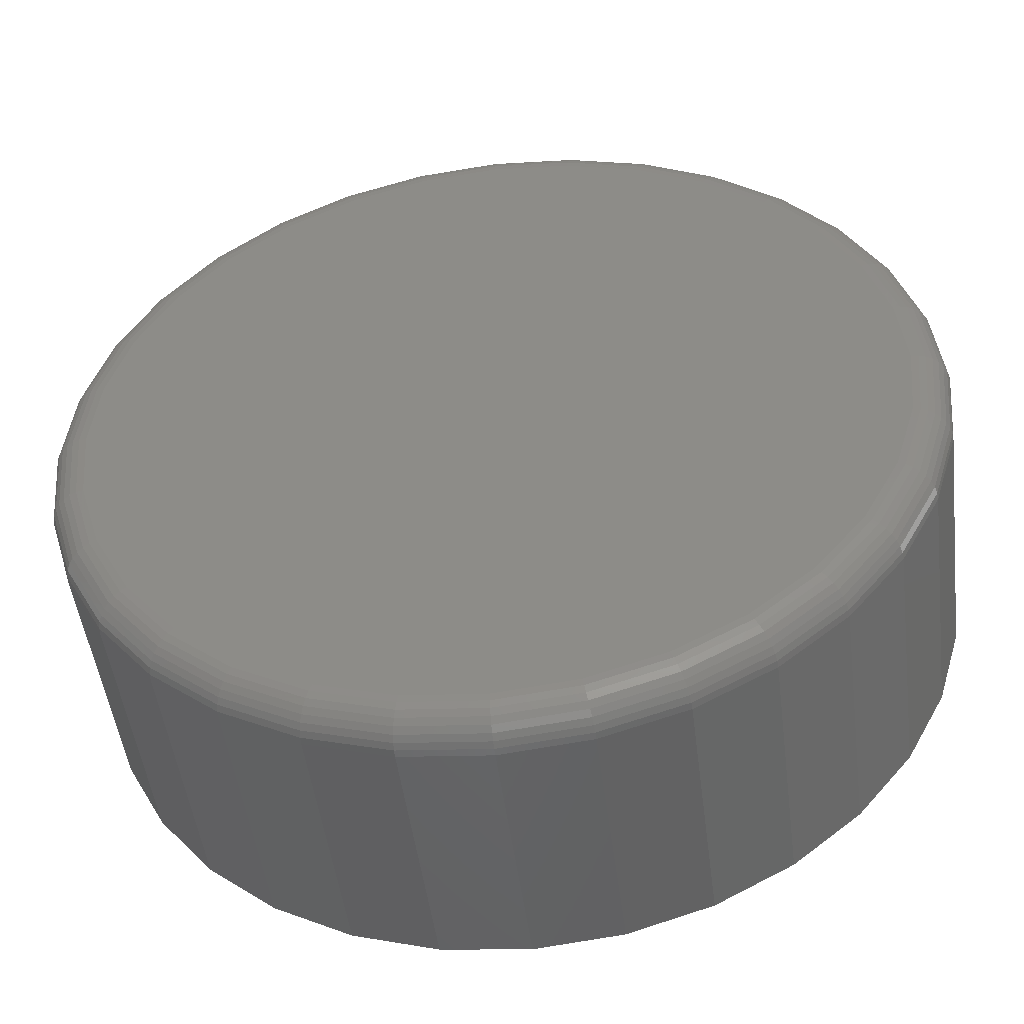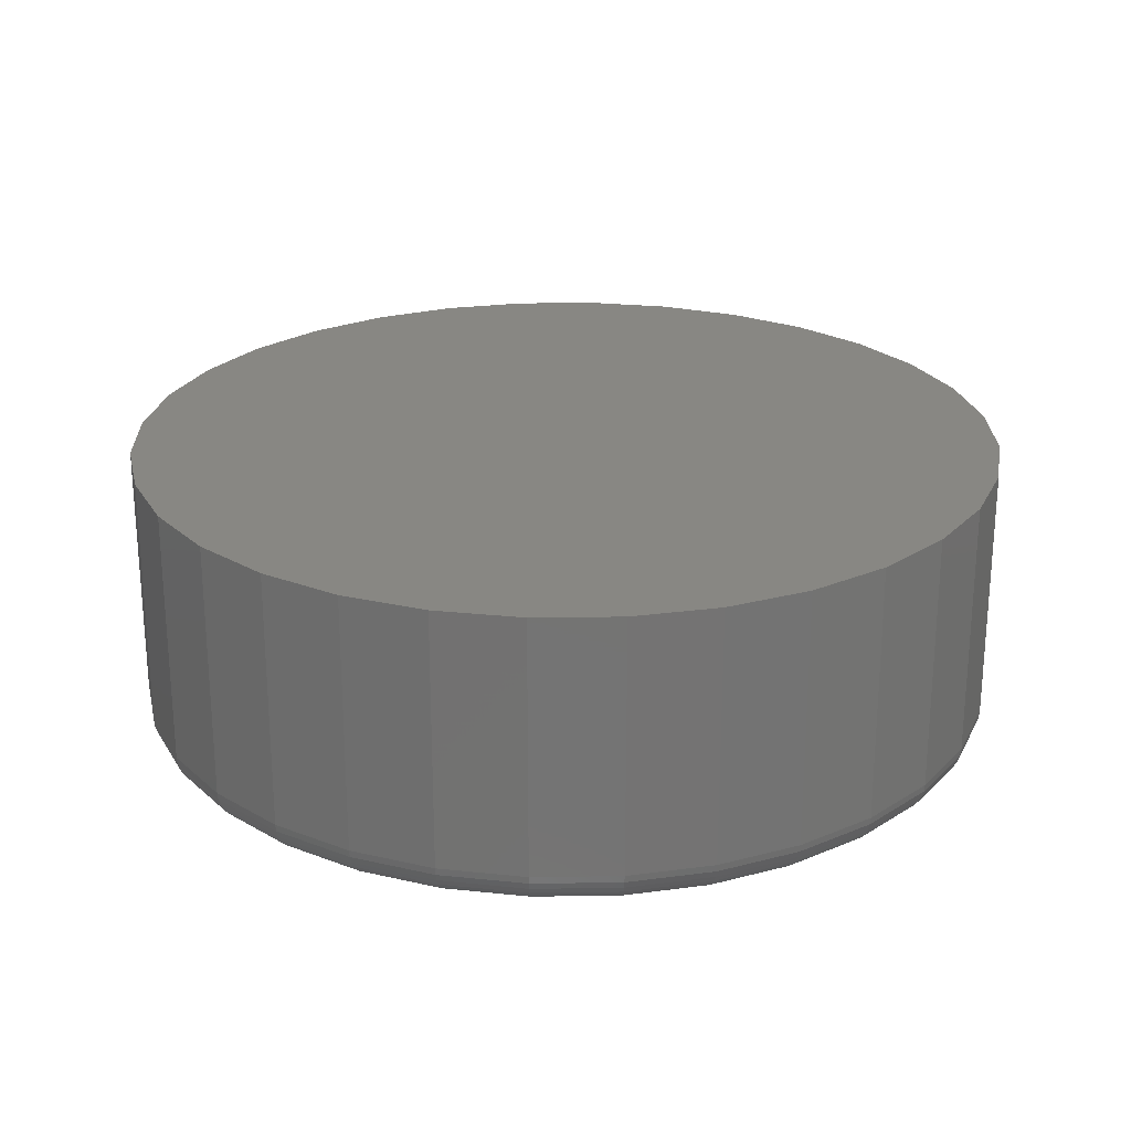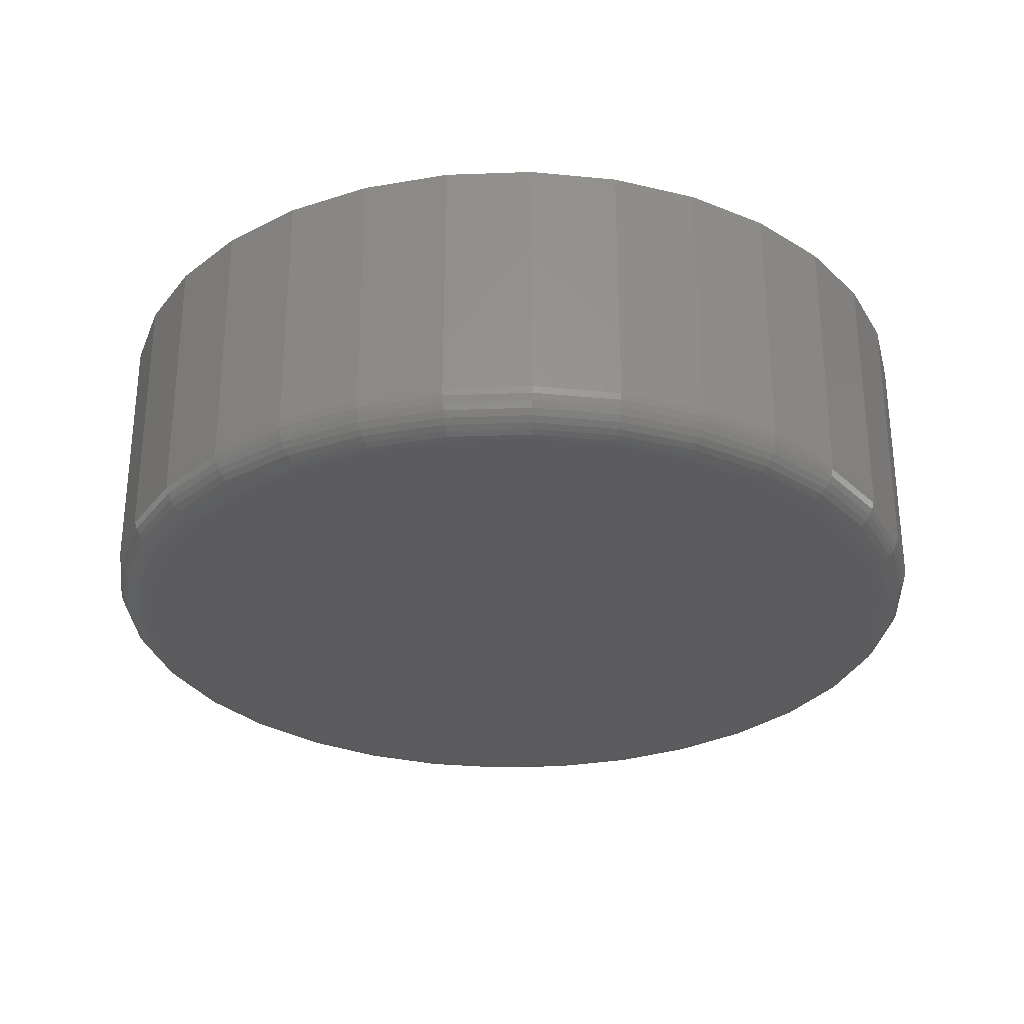
<metadata>
{"format":"stl","ext":"stl","renderer":"f3d","projection":"perspective","resolution":1024,"background":"white","views":[{"elev":-49.1,"azim":-172.7,"up":"+Y"},{"elev":24.1,"azim":94.3,"up":"+Z"},{"elev":-29.5,"azim":-126.3,"up":"+Z"}]}
</metadata>
<code>
# stl→obj: 320 verts, 636 faces
v 0.4702 0.1779 0
v 0.5036 0.1746 0
v 0.4369 0.1746 0
v 0.4048 0.1649 0
v 0.5356 0.1649 0
v 0.5036 -0.1606 0
v 0.4369 -0.1606 0
v 0.5356 -0.1509 0
v 0.4702 -0.1639 0
v 0.4048 -0.1509 0
v 0.3753 -0.1351 0
v 0.5652 -0.1351 0
v 0.3494 -0.1138 0
v 0.5911 -0.1138 0
v 0.3281 -0.08795 0
v 0.6123 -0.08795 0
v 0.3124 -0.05841 0
v 0.6281 -0.05841 0
v 0.3026 -0.02635 0
v 0.6378 -0.02635 0
v 0.2993 0.00699 0
v 0.6411 0.00699 0
v 0.3026 0.04033 0
v 0.6378 0.04033 0
v 0.3124 0.07239 0
v 0.6281 0.07239 0
v 0.3281 0.1019 0
v 0.6123 0.1019 0
v 0.3494 0.1278 0
v 0.5911 0.1278 0
v 0.3753 0.1491 0
v 0.5652 0.1491 0
v 0.6567 0.00699 0.01562
v 0.6567 0.00699 0.125
v 0.6532 -0.0294 0.01562
v 0.6532 -0.0294 0.125
v 0.6425 -0.06439 0.01562
v 0.6425 -0.06439 0.125
v 0.6253 -0.09663 0.01562
v 0.6253 -0.09663 0.125
v 0.6021 -0.1249 0.01562
v 0.6021 -0.1249 0.125
v 0.5739 -0.1481 0.01562
v 0.5739 -0.1481 0.125
v 0.5416 -0.1653 0.01562
v 0.5416 -0.1653 0.125
v 0.5066 -0.1759 0.01562
v 0.5066 -0.1759 0.125
v 0.4702 -0.1795 0.01562
v 0.4702 -0.1795 0.125
v 0.4338 -0.1759 0.01562
v 0.4338 -0.1759 0.125
v 0.3989 -0.1653 0.01562
v 0.3989 -0.1653 0.125
v 0.3666 -0.1481 0.01562
v 0.3666 -0.1481 0.125
v 0.3383 -0.1249 0.01562
v 0.3383 -0.1249 0.125
v 0.3152 -0.09663 0.01562
v 0.3152 -0.09663 0.125
v 0.2979 -0.06439 0.01562
v 0.2979 -0.06439 0.125
v 0.2873 -0.0294 0.01562
v 0.2873 -0.0294 0.125
v 0.2837 0.00699 0.01562
v 0.2837 0.00699 0.125
v 0.2873 0.04338 0.01562
v 0.2873 0.04338 0.125
v 0.2979 0.07837 0.01562
v 0.2979 0.07837 0.125
v 0.3152 0.1106 0.01562
v 0.3152 0.1106 0.125
v 0.3383 0.1389 0.01562
v 0.3383 0.1389 0.125
v 0.3666 0.1621 0.01562
v 0.3666 0.1621 0.125
v 0.3989 0.1793 0.01562
v 0.3989 0.1793 0.125
v 0.4338 0.1899 0.01562
v 0.4338 0.1899 0.125
v 0.4702 0.1935 0.01562
v 0.4702 0.1935 0.125
v 0.5066 0.1899 0.01562
v 0.5066 0.1899 0.125
v 0.5416 0.1793 0.01562
v 0.5416 0.1793 0.125
v 0.5739 0.1621 0.01562
v 0.5739 0.1621 0.125
v 0.6021 0.1389 0.01562
v 0.6021 0.1389 0.125
v 0.6253 0.1106 0.01562
v 0.6253 0.1106 0.125
v 0.6425 0.07837 0.01562
v 0.6425 0.07837 0.125
v 0.6532 0.04338 0.01562
v 0.6532 0.04338 0.125
v 0.6564 0.00699 0.01258
v 0.6529 -0.02934 0.01258
v 0.6556 0.00699 0.009646
v 0.652 -0.02916 0.009646
v 0.6541 0.00699 0.006944
v 0.6506 -0.02888 0.006944
v 0.6522 0.00699 0.004576
v 0.6487 -0.0285 0.004576
v 0.6498 0.00699 0.002633
v 0.6463 -0.02804 0.002633
v 0.6471 0.00699 0.001189
v 0.6437 -0.02752 0.001189
v 0.6442 0.00699 0.0003002
v 0.6408 -0.02694 0.0003002
v 0.2876 -0.02934 0.01258
v 0.284 0.00699 0.01258
v 0.2885 -0.02916 0.009646
v 0.2849 0.00699 0.009646
v 0.2899 -0.02888 0.006944
v 0.2864 0.00699 0.006944
v 0.2918 -0.0285 0.004576
v 0.2883 0.00699 0.004576
v 0.2941 -0.02804 0.002633
v 0.2907 0.00699 0.002633
v 0.2968 -0.02752 0.001189
v 0.2934 0.00699 0.001189
v 0.2996 -0.02694 0.0003002
v 0.2963 0.00699 0.0003002
v 0.2982 -0.06427 0.01258
v 0.299 -0.06393 0.009646
v 0.3003 -0.06338 0.006944
v 0.3021 -0.06263 0.004576
v 0.3043 -0.06173 0.002633
v 0.3068 -0.06069 0.001189
v 0.3095 -0.05957 0.0003002
v 0.3154 -0.09646 0.01258
v 0.3161 -0.09597 0.009646
v 0.3173 -0.09517 0.006944
v 0.319 -0.09409 0.004576
v 0.3209 -0.09277 0.002633
v 0.3232 -0.09127 0.001189
v 0.3256 -0.08964 0.0003002
v 0.3386 -0.1247 0.01258
v 0.3392 -0.1241 0.009646
v 0.3402 -0.123 0.006944
v 0.3416 -0.1217 0.004576
v 0.3433 -0.12 0.002633
v 0.3452 -0.1181 0.001189
v 0.3472 -0.116 0.0003002
v 0.3668 -0.1478 0.01258
v 0.3673 -0.1471 0.009646
v 0.3681 -0.1459 0.006944
v 0.3692 -0.1443 0.004576
v 0.3705 -0.1423 0.002633
v 0.372 -0.1401 0.001189
v 0.3736 -0.1376 0.0003002
v 0.399 -0.165 0.01258
v 0.3993 -0.1642 0.009646
v 0.3999 -0.1629 0.006944
v 0.4006 -0.1611 0.004576
v 0.4015 -0.1589 0.002633
v 0.4025 -0.1564 0.001189
v 0.4037 -0.1537 0.0003002
v 0.4339 -0.1756 0.01258
v 0.4341 -0.1748 0.009646
v 0.4344 -0.1734 0.006944
v 0.4347 -0.1715 0.004576
v 0.4352 -0.1691 0.002633
v 0.4357 -0.1665 0.001189
v 0.4363 -0.1636 0.0003002
v 0.4702 -0.1792 0.01258
v 0.4702 -0.1783 0.009646
v 0.4702 -0.1769 0.006944
v 0.4702 -0.1749 0.004576
v 0.4702 -0.1726 0.002633
v 0.4702 -0.1699 0.001189
v 0.4702 -0.1669 0.0003002
v 0.5066 -0.1756 0.01258
v 0.5064 -0.1748 0.009646
v 0.5061 -0.1734 0.006944
v 0.5057 -0.1715 0.004576
v 0.5053 -0.1691 0.002633
v 0.5047 -0.1665 0.001189
v 0.5042 -0.1636 0.0003002
v 0.5415 -0.165 0.01258
v 0.5412 -0.1642 0.009646
v 0.5406 -0.1629 0.006944
v 0.5399 -0.1611 0.004576
v 0.5389 -0.1589 0.002633
v 0.5379 -0.1564 0.001189
v 0.5368 -0.1537 0.0003002
v 0.5737 -0.1478 0.01258
v 0.5732 -0.1471 0.009646
v 0.5724 -0.1459 0.006944
v 0.5713 -0.1443 0.004576
v 0.57 -0.1423 0.002633
v 0.5685 -0.1401 0.001189
v 0.5669 -0.1376 0.0003002
v 0.6019 -0.1247 0.01258
v 0.6013 -0.1241 0.009646
v 0.6003 -0.123 0.006944
v 0.5989 -0.1217 0.004576
v 0.5972 -0.12 0.002633
v 0.5953 -0.1181 0.001189
v 0.5932 -0.116 0.0003002
v 0.6251 -0.09646 0.01258
v 0.6243 -0.09597 0.009646
v 0.6231 -0.09517 0.006944
v 0.6215 -0.09409 0.004576
v 0.6195 -0.09277 0.002633
v 0.6173 -0.09127 0.001189
v 0.6149 -0.08964 0.0003002
v 0.6423 -0.06427 0.01258
v 0.6414 -0.06393 0.009646
v 0.6401 -0.06338 0.006944
v 0.6383 -0.06263 0.004576
v 0.6361 -0.06173 0.002633
v 0.6336 -0.06069 0.001189
v 0.6309 -0.05957 0.0003002
v 0.2876 0.04332 0.01258
v 0.2885 0.04315 0.009646
v 0.2899 0.04286 0.006944
v 0.2918 0.04248 0.004576
v 0.2941 0.04202 0.002633
v 0.2968 0.0415 0.001189
v 0.2996 0.04092 0.0003002
v 0.6529 0.04332 0.01258
v 0.652 0.04315 0.009646
v 0.6506 0.04286 0.006944
v 0.6487 0.04248 0.004576
v 0.6463 0.04202 0.002633
v 0.6437 0.0415 0.001189
v 0.6408 0.04092 0.0003002
v 0.6423 0.07825 0.01258
v 0.6414 0.07791 0.009646
v 0.6401 0.07736 0.006944
v 0.6383 0.07661 0.004576
v 0.6361 0.07571 0.002633
v 0.6336 0.07467 0.001189
v 0.6309 0.07355 0.0003002
v 0.6251 0.1104 0.01258
v 0.6243 0.11 0.009646
v 0.6231 0.1091 0.006944
v 0.6215 0.1081 0.004576
v 0.6195 0.1068 0.002633
v 0.6173 0.1053 0.001189
v 0.6149 0.1036 0.0003002
v 0.6019 0.1387 0.01258
v 0.6013 0.138 0.009646
v 0.6003 0.137 0.006944
v 0.5989 0.1356 0.004576
v 0.5972 0.134 0.002633
v 0.5953 0.1321 0.001189
v 0.5932 0.13 0.0003002
v 0.5737 0.1618 0.01258
v 0.5732 0.1611 0.009646
v 0.5724 0.1599 0.006944
v 0.5713 0.1583 0.004576
v 0.57 0.1563 0.002633
v 0.5685 0.1541 0.001189
v 0.5669 0.1516 0.0003002
v 0.5415 0.179 0.01258
v 0.5412 0.1782 0.009646
v 0.5406 0.1769 0.006944
v 0.5399 0.1751 0.004576
v 0.5389 0.1729 0.002633
v 0.5379 0.1704 0.001189
v 0.5368 0.1677 0.0003002
v 0.5066 0.1896 0.01258
v 0.5064 0.1888 0.009646
v 0.5061 0.1873 0.006944
v 0.5057 0.1854 0.004576
v 0.5053 0.1831 0.002633
v 0.5047 0.1805 0.001189
v 0.5042 0.1776 0.0003002
v 0.4702 0.1932 0.01258
v 0.4702 0.1923 0.009646
v 0.4702 0.1909 0.006944
v 0.4702 0.1889 0.004576
v 0.4702 0.1866 0.002633
v 0.4702 0.1839 0.001189
v 0.4702 0.1809 0.0003002
v 0.4339 0.1896 0.01258
v 0.4341 0.1888 0.009646
v 0.4344 0.1873 0.006944
v 0.4347 0.1854 0.004576
v 0.4352 0.1831 0.002633
v 0.4357 0.1805 0.001189
v 0.4363 0.1776 0.0003002
v 0.399 0.179 0.01258
v 0.3993 0.1782 0.009646
v 0.3999 0.1769 0.006944
v 0.4006 0.1751 0.004576
v 0.4015 0.1729 0.002633
v 0.4025 0.1704 0.001189
v 0.4037 0.1677 0.0003002
v 0.3668 0.1618 0.01258
v 0.3673 0.1611 0.009646
v 0.3681 0.1599 0.006944
v 0.3692 0.1583 0.004576
v 0.3705 0.1563 0.002633
v 0.372 0.1541 0.001189
v 0.3736 0.1516 0.0003002
v 0.3386 0.1387 0.01258
v 0.3392 0.138 0.009646
v 0.3402 0.137 0.006944
v 0.3416 0.1356 0.004576
v 0.3433 0.134 0.002633
v 0.3452 0.1321 0.001189
v 0.3472 0.13 0.0003002
v 0.3154 0.1104 0.01258
v 0.3161 0.11 0.009646
v 0.3173 0.1091 0.006944
v 0.319 0.1081 0.004576
v 0.3209 0.1068 0.002633
v 0.3232 0.1053 0.001189
v 0.3256 0.1036 0.0003002
v 0.2982 0.07825 0.01258
v 0.299 0.07791 0.009646
v 0.3003 0.07736 0.006944
v 0.3021 0.07661 0.004576
v 0.3043 0.07571 0.002633
v 0.3068 0.07467 0.001189
v 0.3095 0.07355 0.0003002
f 1 2 3
f 4 3 2
f 5 4 2
f 6 7 8
f 9 7 6
f 7 10 8
f 8 10 11
f 8 11 12
f 12 11 13
f 12 13 14
f 14 13 15
f 14 15 16
f 16 15 17
f 16 17 18
f 18 17 19
f 18 19 20
f 20 19 21
f 20 21 22
f 22 21 23
f 22 23 24
f 24 23 25
f 24 25 26
f 26 25 27
f 26 27 28
f 28 27 29
f 28 29 30
f 30 29 31
f 30 31 32
f 32 31 4
f 32 4 5
f 33 34 35
f 35 34 36
f 35 36 37
f 37 36 38
f 37 38 39
f 39 38 40
f 39 40 41
f 41 40 42
f 41 42 43
f 43 42 44
f 43 44 45
f 45 44 46
f 45 46 47
f 47 46 48
f 47 48 49
f 49 48 50
f 49 50 51
f 51 50 52
f 51 52 53
f 53 52 54
f 53 54 55
f 55 54 56
f 55 56 57
f 57 56 58
f 57 58 59
f 59 58 60
f 59 60 61
f 61 60 62
f 61 62 63
f 63 62 64
f 63 64 65
f 65 64 66
f 65 66 67
f 67 66 68
f 67 68 69
f 69 68 70
f 69 70 71
f 71 70 72
f 71 72 73
f 73 72 74
f 73 74 75
f 75 74 76
f 75 76 77
f 77 76 78
f 77 78 79
f 79 78 80
f 79 80 81
f 81 80 82
f 81 82 83
f 83 82 84
f 83 84 85
f 85 84 86
f 85 86 87
f 87 86 88
f 87 88 89
f 89 88 90
f 89 90 91
f 91 90 92
f 91 92 93
f 93 92 94
f 93 94 95
f 95 94 96
f 95 96 33
f 33 96 34
f 33 35 97
f 97 35 98
f 97 98 99
f 99 98 100
f 99 100 101
f 101 100 102
f 101 102 103
f 103 102 104
f 103 104 105
f 105 104 106
f 105 106 107
f 107 106 108
f 107 108 109
f 109 108 110
f 109 110 22
f 22 110 20
f 63 65 111
f 111 65 112
f 111 112 113
f 113 112 114
f 113 114 115
f 115 114 116
f 115 116 117
f 117 116 118
f 117 118 119
f 119 118 120
f 119 120 121
f 121 120 122
f 121 122 123
f 123 122 124
f 123 124 19
f 19 124 21
f 61 63 125
f 125 63 111
f 125 111 126
f 126 111 113
f 126 113 127
f 127 113 115
f 127 115 128
f 128 115 117
f 128 117 129
f 129 117 119
f 129 119 130
f 130 119 121
f 130 121 131
f 131 121 123
f 131 123 17
f 17 123 19
f 59 61 132
f 132 61 125
f 132 125 133
f 133 125 126
f 133 126 134
f 134 126 127
f 134 127 135
f 135 127 128
f 135 128 136
f 136 128 129
f 136 129 137
f 137 129 130
f 137 130 138
f 138 130 131
f 138 131 15
f 15 131 17
f 57 59 139
f 139 59 132
f 139 132 140
f 140 132 133
f 140 133 141
f 141 133 134
f 141 134 142
f 142 134 135
f 142 135 143
f 143 135 136
f 143 136 144
f 144 136 137
f 144 137 145
f 145 137 138
f 145 138 13
f 13 138 15
f 55 57 146
f 146 57 139
f 146 139 147
f 147 139 140
f 147 140 148
f 148 140 141
f 148 141 149
f 149 141 142
f 149 142 150
f 150 142 143
f 150 143 151
f 151 143 144
f 151 144 152
f 152 144 145
f 152 145 11
f 11 145 13
f 53 55 153
f 153 55 146
f 153 146 154
f 154 146 147
f 154 147 155
f 155 147 148
f 155 148 156
f 156 148 149
f 156 149 157
f 157 149 150
f 157 150 158
f 158 150 151
f 158 151 159
f 159 151 152
f 159 152 10
f 10 152 11
f 51 53 160
f 160 53 153
f 160 153 161
f 161 153 154
f 161 154 162
f 162 154 155
f 162 155 163
f 163 155 156
f 163 156 164
f 164 156 157
f 164 157 165
f 165 157 158
f 165 158 166
f 166 158 159
f 166 159 7
f 7 159 10
f 49 51 167
f 167 51 160
f 167 160 168
f 168 160 161
f 168 161 169
f 169 161 162
f 169 162 170
f 170 162 163
f 170 163 171
f 171 163 164
f 171 164 172
f 172 164 165
f 172 165 173
f 173 165 166
f 173 166 9
f 9 166 7
f 47 49 174
f 174 49 167
f 174 167 175
f 175 167 168
f 175 168 176
f 176 168 169
f 176 169 177
f 177 169 170
f 177 170 178
f 178 170 171
f 178 171 179
f 179 171 172
f 179 172 180
f 180 172 173
f 180 173 6
f 6 173 9
f 45 47 181
f 181 47 174
f 181 174 182
f 182 174 175
f 182 175 183
f 183 175 176
f 183 176 184
f 184 176 177
f 184 177 185
f 185 177 178
f 185 178 186
f 186 178 179
f 186 179 187
f 187 179 180
f 187 180 8
f 8 180 6
f 43 45 188
f 188 45 181
f 188 181 189
f 189 181 182
f 189 182 190
f 190 182 183
f 190 183 191
f 191 183 184
f 191 184 192
f 192 184 185
f 192 185 193
f 193 185 186
f 193 186 194
f 194 186 187
f 194 187 12
f 12 187 8
f 41 43 195
f 195 43 188
f 195 188 196
f 196 188 189
f 196 189 197
f 197 189 190
f 197 190 198
f 198 190 191
f 198 191 199
f 199 191 192
f 199 192 200
f 200 192 193
f 200 193 201
f 201 193 194
f 201 194 14
f 14 194 12
f 39 41 202
f 202 41 195
f 202 195 203
f 203 195 196
f 203 196 204
f 204 196 197
f 204 197 205
f 205 197 198
f 205 198 206
f 206 198 199
f 206 199 207
f 207 199 200
f 207 200 208
f 208 200 201
f 208 201 16
f 16 201 14
f 37 39 209
f 209 39 202
f 209 202 210
f 210 202 203
f 210 203 211
f 211 203 204
f 211 204 212
f 212 204 205
f 212 205 213
f 213 205 206
f 213 206 214
f 214 206 207
f 214 207 215
f 215 207 208
f 215 208 18
f 18 208 16
f 35 37 98
f 98 37 209
f 98 209 100
f 100 209 210
f 100 210 102
f 102 210 211
f 102 211 104
f 104 211 212
f 104 212 106
f 106 212 213
f 106 213 108
f 108 213 214
f 108 214 110
f 110 214 215
f 110 215 20
f 20 215 18
f 65 67 112
f 112 67 216
f 112 216 114
f 114 216 217
f 114 217 116
f 116 217 218
f 116 218 118
f 118 218 219
f 118 219 120
f 120 219 220
f 120 220 122
f 122 220 221
f 122 221 124
f 124 221 222
f 124 222 21
f 21 222 23
f 95 33 223
f 223 33 97
f 223 97 224
f 224 97 99
f 224 99 225
f 225 99 101
f 225 101 226
f 226 101 103
f 226 103 227
f 227 103 105
f 227 105 228
f 228 105 107
f 228 107 229
f 229 107 109
f 229 109 24
f 24 109 22
f 93 95 230
f 230 95 223
f 230 223 231
f 231 223 224
f 231 224 232
f 232 224 225
f 232 225 233
f 233 225 226
f 233 226 234
f 234 226 227
f 234 227 235
f 235 227 228
f 235 228 236
f 236 228 229
f 236 229 26
f 26 229 24
f 91 93 237
f 237 93 230
f 237 230 238
f 238 230 231
f 238 231 239
f 239 231 232
f 239 232 240
f 240 232 233
f 240 233 241
f 241 233 234
f 241 234 242
f 242 234 235
f 242 235 243
f 243 235 236
f 243 236 28
f 28 236 26
f 89 91 244
f 244 91 237
f 244 237 245
f 245 237 238
f 245 238 246
f 246 238 239
f 246 239 247
f 247 239 240
f 247 240 248
f 248 240 241
f 248 241 249
f 249 241 242
f 249 242 250
f 250 242 243
f 250 243 30
f 30 243 28
f 87 89 251
f 251 89 244
f 251 244 252
f 252 244 245
f 252 245 253
f 253 245 246
f 253 246 254
f 254 246 247
f 254 247 255
f 255 247 248
f 255 248 256
f 256 248 249
f 256 249 257
f 257 249 250
f 257 250 32
f 32 250 30
f 85 87 258
f 258 87 251
f 258 251 259
f 259 251 252
f 259 252 260
f 260 252 253
f 260 253 261
f 261 253 254
f 261 254 262
f 262 254 255
f 262 255 263
f 263 255 256
f 263 256 264
f 264 256 257
f 264 257 5
f 5 257 32
f 83 85 265
f 265 85 258
f 265 258 266
f 266 258 259
f 266 259 267
f 267 259 260
f 267 260 268
f 268 260 261
f 268 261 269
f 269 261 262
f 269 262 270
f 270 262 263
f 270 263 271
f 271 263 264
f 271 264 2
f 2 264 5
f 81 83 272
f 272 83 265
f 272 265 273
f 273 265 266
f 273 266 274
f 274 266 267
f 274 267 275
f 275 267 268
f 275 268 276
f 276 268 269
f 276 269 277
f 277 269 270
f 277 270 278
f 278 270 271
f 278 271 1
f 1 271 2
f 79 81 279
f 279 81 272
f 279 272 280
f 280 272 273
f 280 273 281
f 281 273 274
f 281 274 282
f 282 274 275
f 282 275 283
f 283 275 276
f 283 276 284
f 284 276 277
f 284 277 285
f 285 277 278
f 285 278 3
f 3 278 1
f 77 79 286
f 286 79 279
f 286 279 287
f 287 279 280
f 287 280 288
f 288 280 281
f 288 281 289
f 289 281 282
f 289 282 290
f 290 282 283
f 290 283 291
f 291 283 284
f 291 284 292
f 292 284 285
f 292 285 4
f 4 285 3
f 75 77 293
f 293 77 286
f 293 286 294
f 294 286 287
f 294 287 295
f 295 287 288
f 295 288 296
f 296 288 289
f 296 289 297
f 297 289 290
f 297 290 298
f 298 290 291
f 298 291 299
f 299 291 292
f 299 292 31
f 31 292 4
f 73 75 300
f 300 75 293
f 300 293 301
f 301 293 294
f 301 294 302
f 302 294 295
f 302 295 303
f 303 295 296
f 303 296 304
f 304 296 297
f 304 297 305
f 305 297 298
f 305 298 306
f 306 298 299
f 306 299 29
f 29 299 31
f 71 73 307
f 307 73 300
f 307 300 308
f 308 300 301
f 308 301 309
f 309 301 302
f 309 302 310
f 310 302 303
f 310 303 311
f 311 303 304
f 311 304 312
f 312 304 305
f 312 305 313
f 313 305 306
f 313 306 27
f 27 306 29
f 69 71 314
f 314 71 307
f 314 307 315
f 315 307 308
f 315 308 316
f 316 308 309
f 316 309 317
f 317 309 310
f 317 310 318
f 318 310 311
f 318 311 319
f 319 311 312
f 319 312 320
f 320 312 313
f 320 313 25
f 25 313 27
f 67 69 216
f 216 69 314
f 216 314 217
f 217 314 315
f 217 315 218
f 218 315 316
f 218 316 219
f 219 316 317
f 219 317 220
f 220 317 318
f 220 318 221
f 221 318 319
f 221 319 222
f 222 319 320
f 222 320 23
f 23 320 25
f 80 84 82
f 84 80 78
f 84 78 86
f 46 52 48
f 48 52 50
f 86 78 88
f 88 78 76
f 88 76 90
f 90 76 74
f 90 74 92
f 92 74 72
f 92 72 94
f 94 72 70
f 94 70 96
f 96 70 68
f 96 68 34
f 34 68 66
f 34 66 36
f 36 66 64
f 36 64 38
f 38 64 62
f 38 62 40
f 40 62 60
f 40 60 42
f 42 60 58
f 42 58 44
f 44 58 56
f 44 56 46
f 46 56 54
f 46 54 52

</code>
